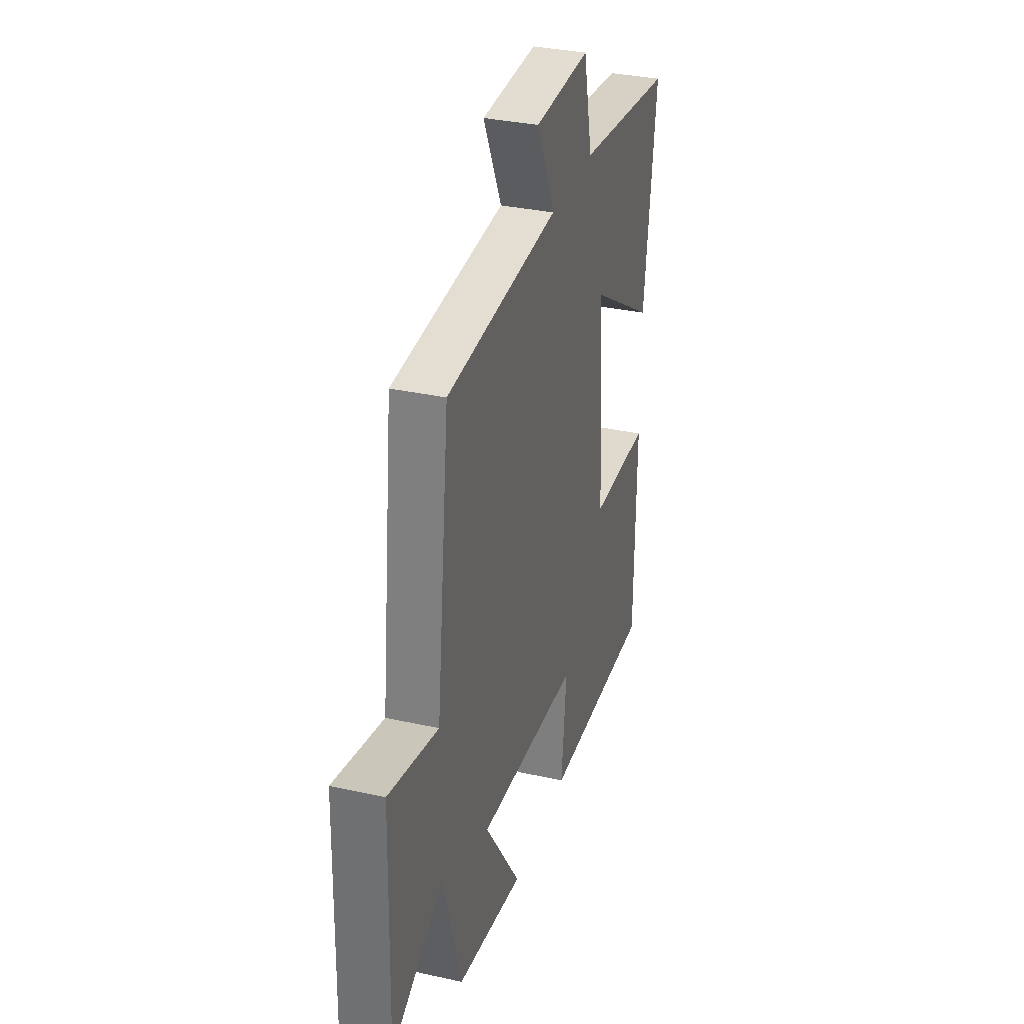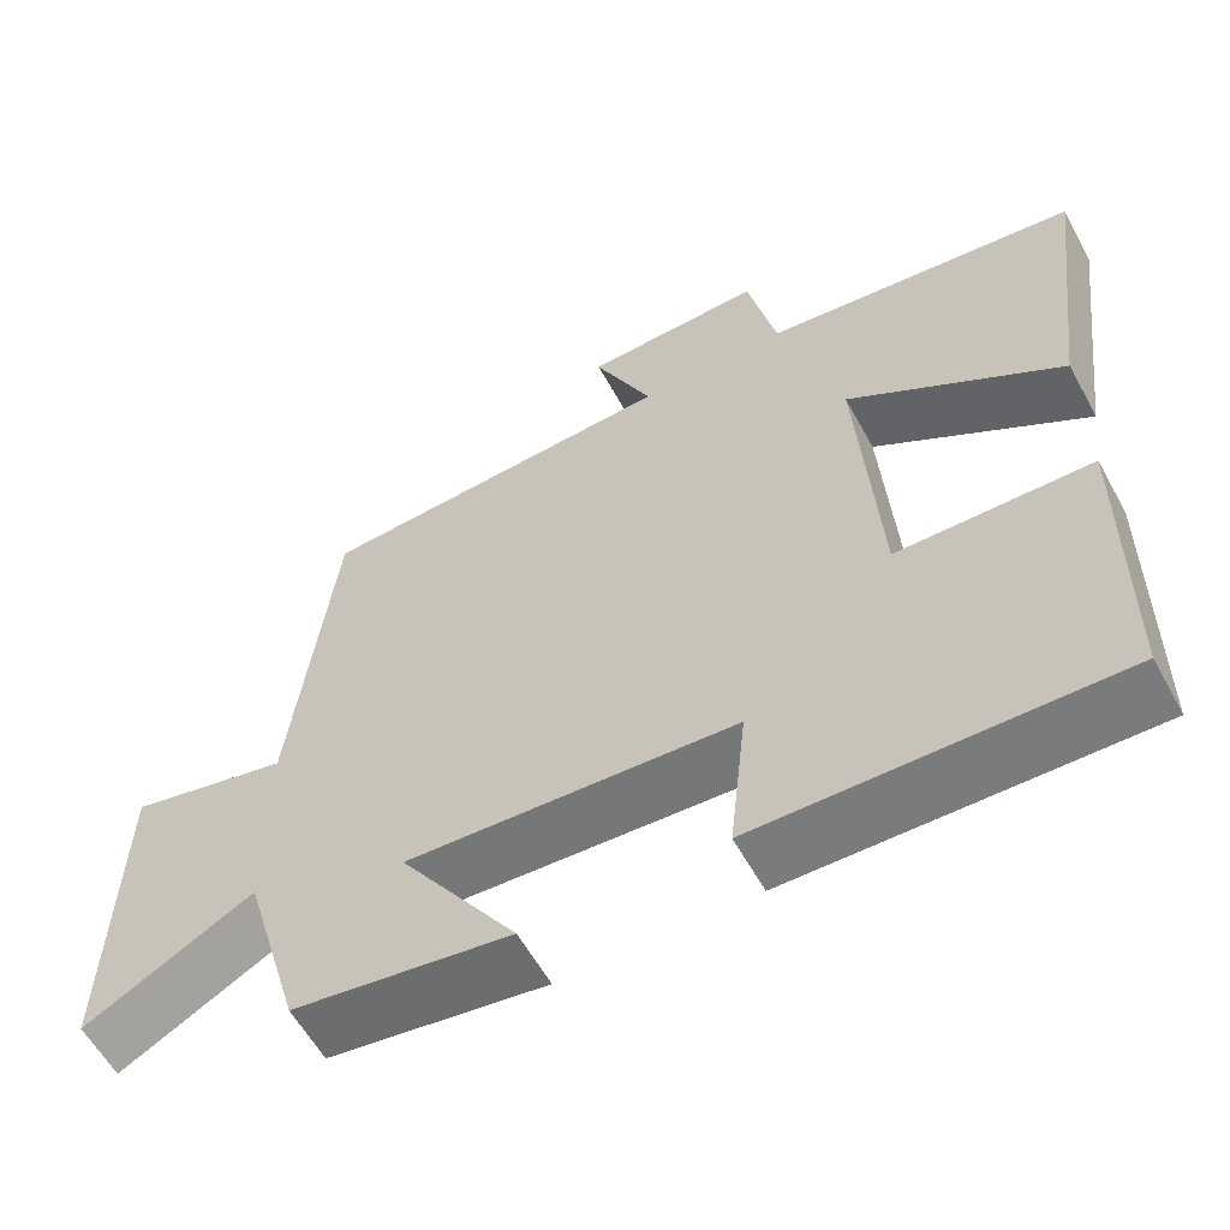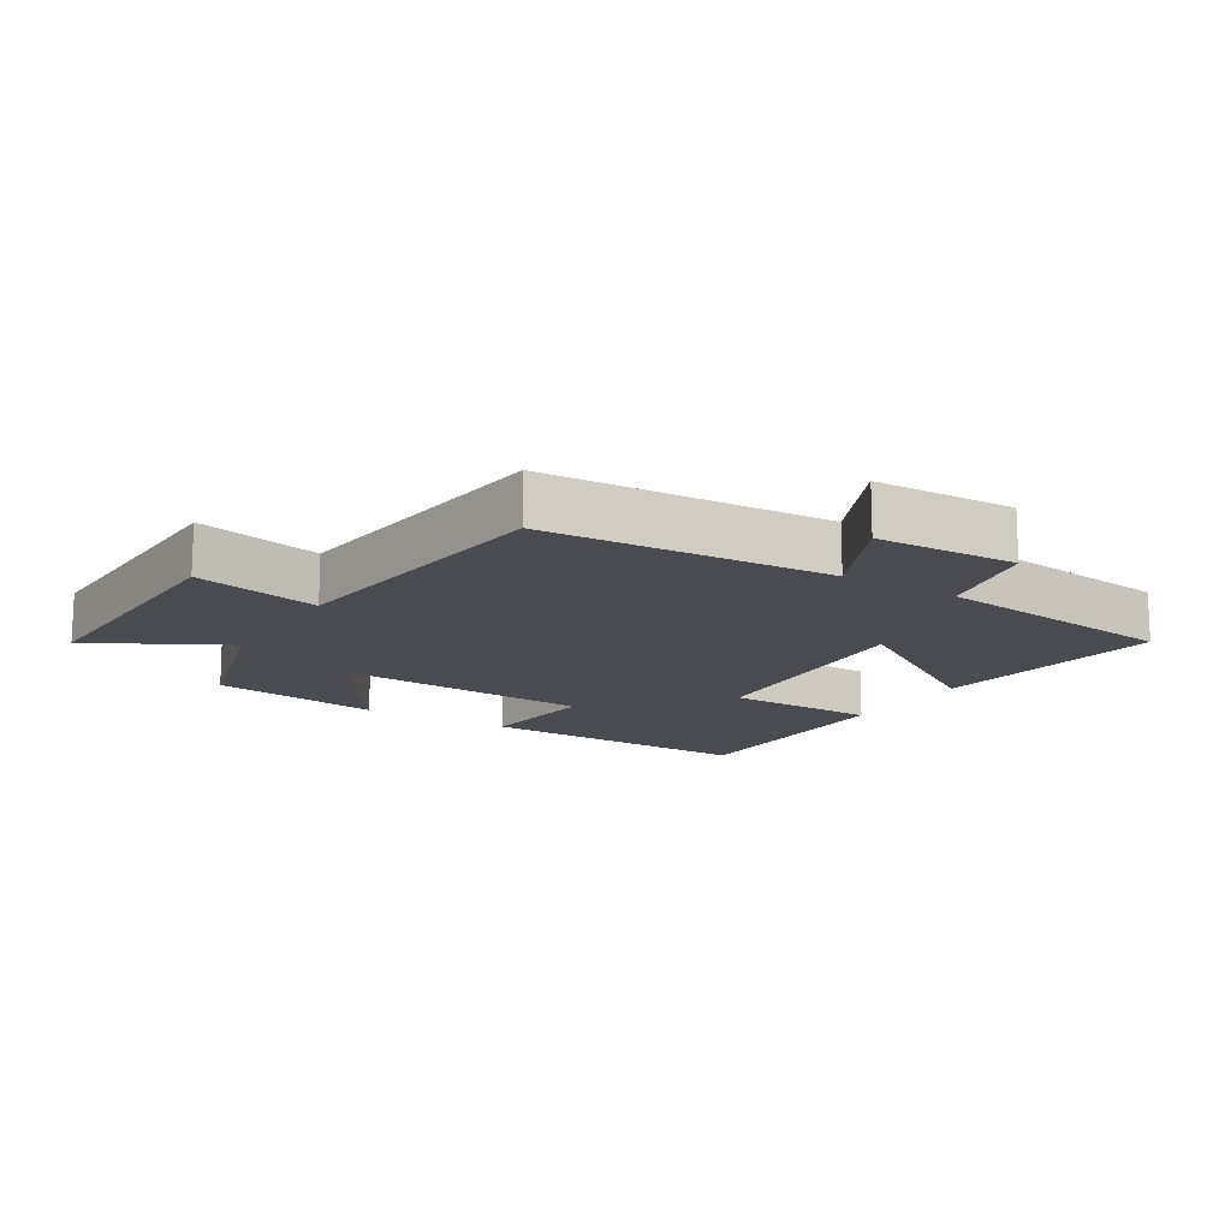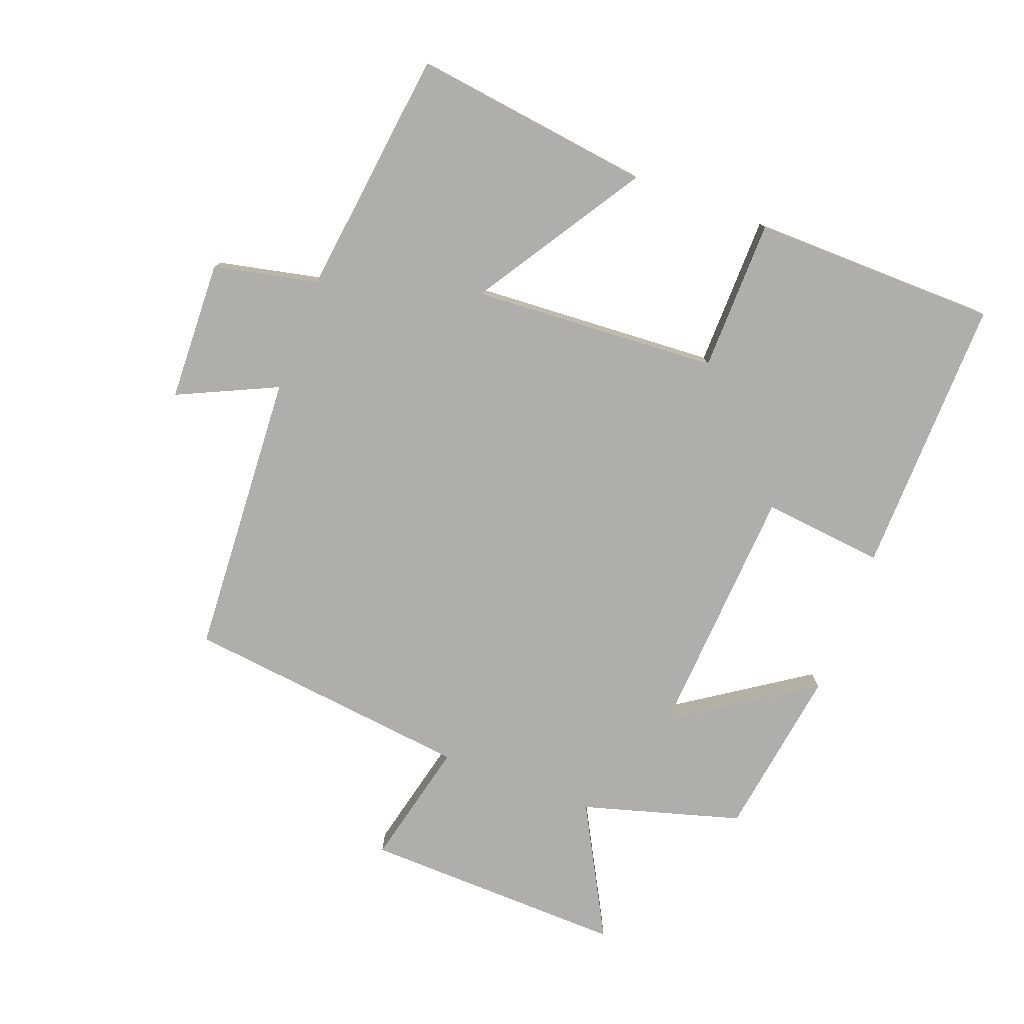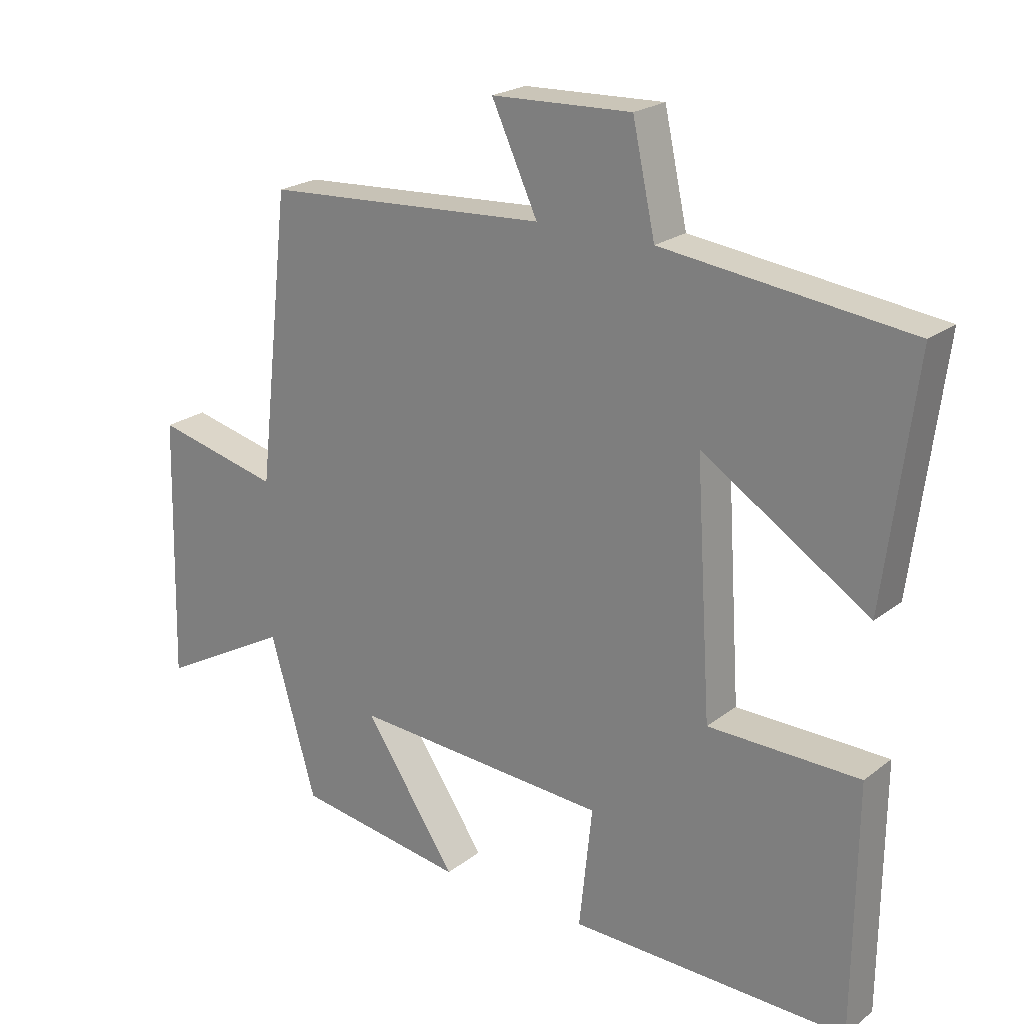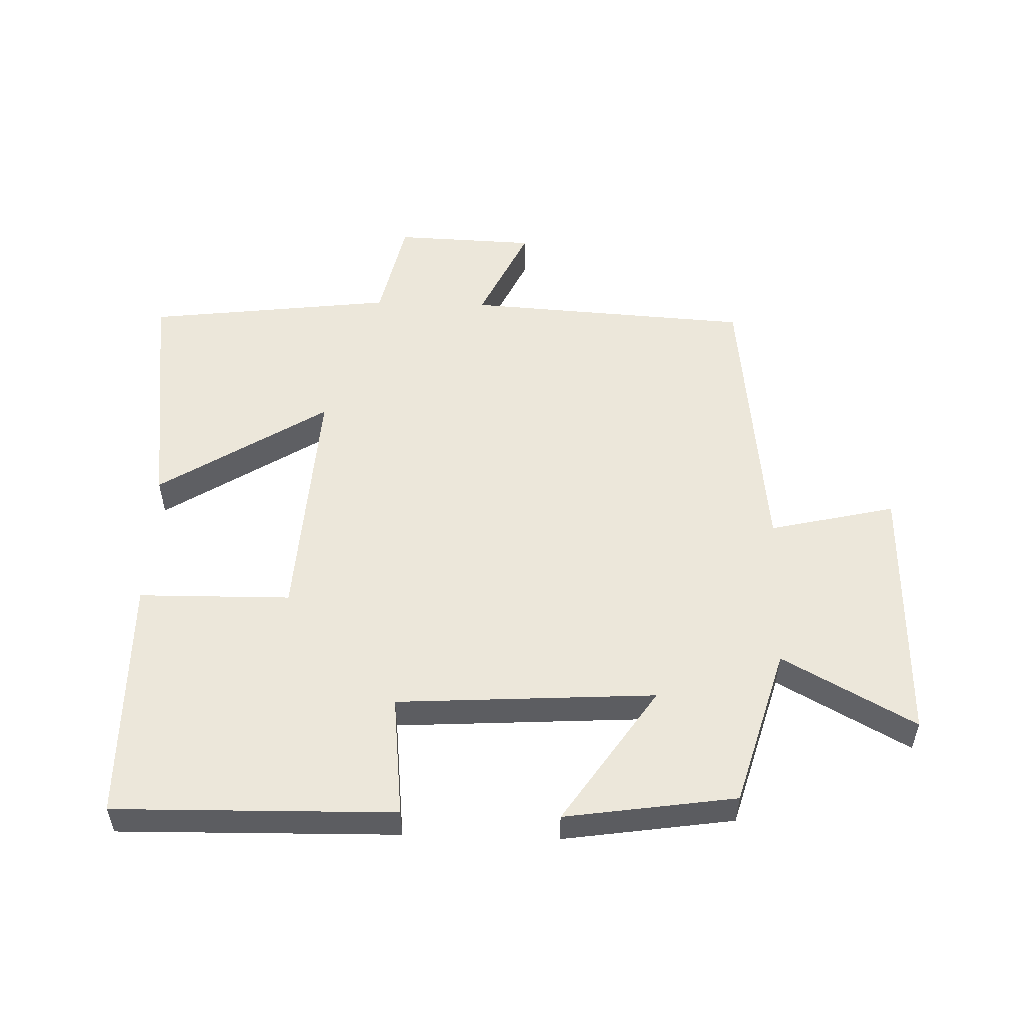
<metadata>
{"format":"obj","ext":"obj","renderer":"f3d","projection":"perspective","resolution":1024,"background":"white","views":[{"elev":33.3,"azim":-73.1,"up":"+Z"},{"elev":-59.0,"azim":28.6,"up":"+Z"},{"elev":-14.6,"azim":-31.8,"up":"+Y"},{"elev":-77.8,"azim":69.2,"up":"+Y"},{"elev":22.0,"azim":37.4,"up":"+Z"},{"elev":53.5,"azim":-178.2,"up":"+Y"}]}
</metadata>
<code>
v 0.496 0.07 -0.508
v 0.067 0.07 -0.5
v 0.087 0.07 -0.313
v -0.309 0.07 -0.289
v -0.167 0.07 -0.5
v -0.429 0.07 -0.461
v -0.5 0.07 -0.217
v -0.703 0.07 -0.328
v -0.693 0.07 0.076
v -0.5 0.07 0.031
v -0.45 0.07 0.473
v -0.012 0.07 0.5
v -0.083 0.07 0.652
v 0.133 0.07 0.66
v 0.168 0.07 0.5
v 0.547 0.07 0.454
v 0.5 0.07 0.087
v 0.243 0.07 0.25
v 0.267 0.07 -0.128
v 0.5 0.07 -0.131
v 0.496 0 -0.508
v 0.067 0 -0.5
v 0.087 0 -0.313
v -0.309 0 -0.289
v -0.167 0 -0.5
v -0.429 0 -0.461
v -0.5 0 -0.217
v -0.703 0 -0.328
v -0.693 0 0.076
v -0.5 0 0.031
v -0.45 0 0.473
v -0.012 0 0.5
v -0.083 0 0.652
v 0.133 0 0.66
v 0.168 0 0.5
v 0.547 0 0.454
v 0.5 0 0.087
v 0.243 0 0.25
v 0.267 0 -0.128
v 0.5 0 -0.131
f 1 2 3
f 20 1 3
f 19 20 3
f 18 19 3 4
f 15 16 17 18
f 15 18 4
f 12 13 14 15
f 12 15 4
f 11 12 4
f 10 11 4
f 7 8 9 10
f 7 10 4
f 4 5 6 7
f 23 22 21
f 23 21 40
f 23 40 39
f 24 23 39 38
f 38 37 36 35
f 24 38 35
f 35 34 33 32
f 24 35 32
f 24 32 31
f 24 31 30
f 30 29 28 27
f 24 30 27
f 27 26 25 24
f 1 21 22 2
f 2 22 23 3
f 3 23 24 4
f 4 24 25 5
f 5 25 26 6
f 6 26 27 7
f 7 27 28 8
f 8 28 29 9
f 9 29 30 10
f 10 30 31 11
f 11 31 32 12
f 12 32 33 13
f 13 33 34 14
f 14 34 35 15
f 15 35 36 16
f 16 36 37 17
f 17 37 38 18
f 18 38 39 19
f 19 39 40 20
f 20 40 21 1

</code>
